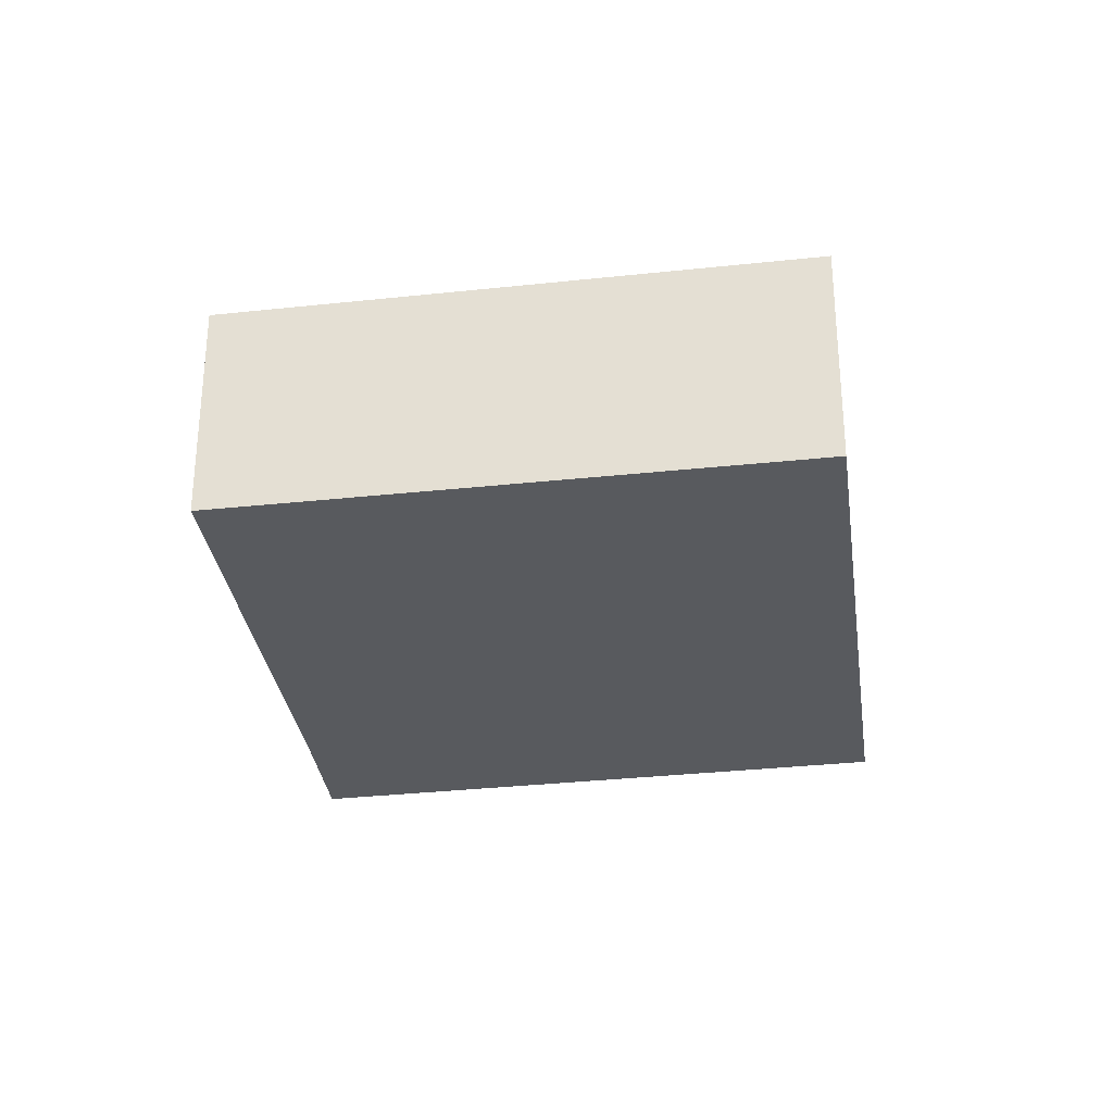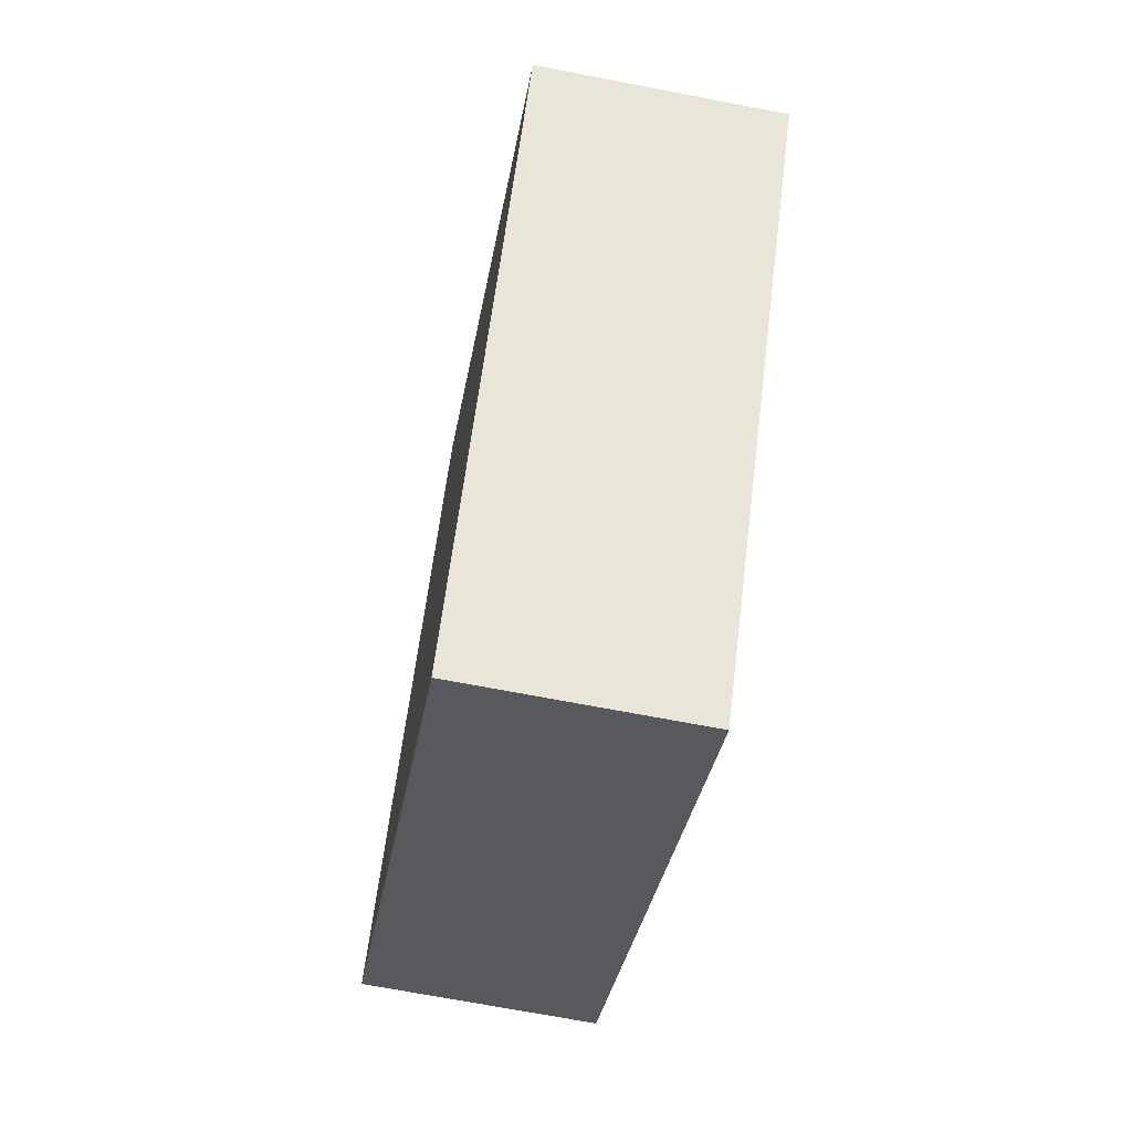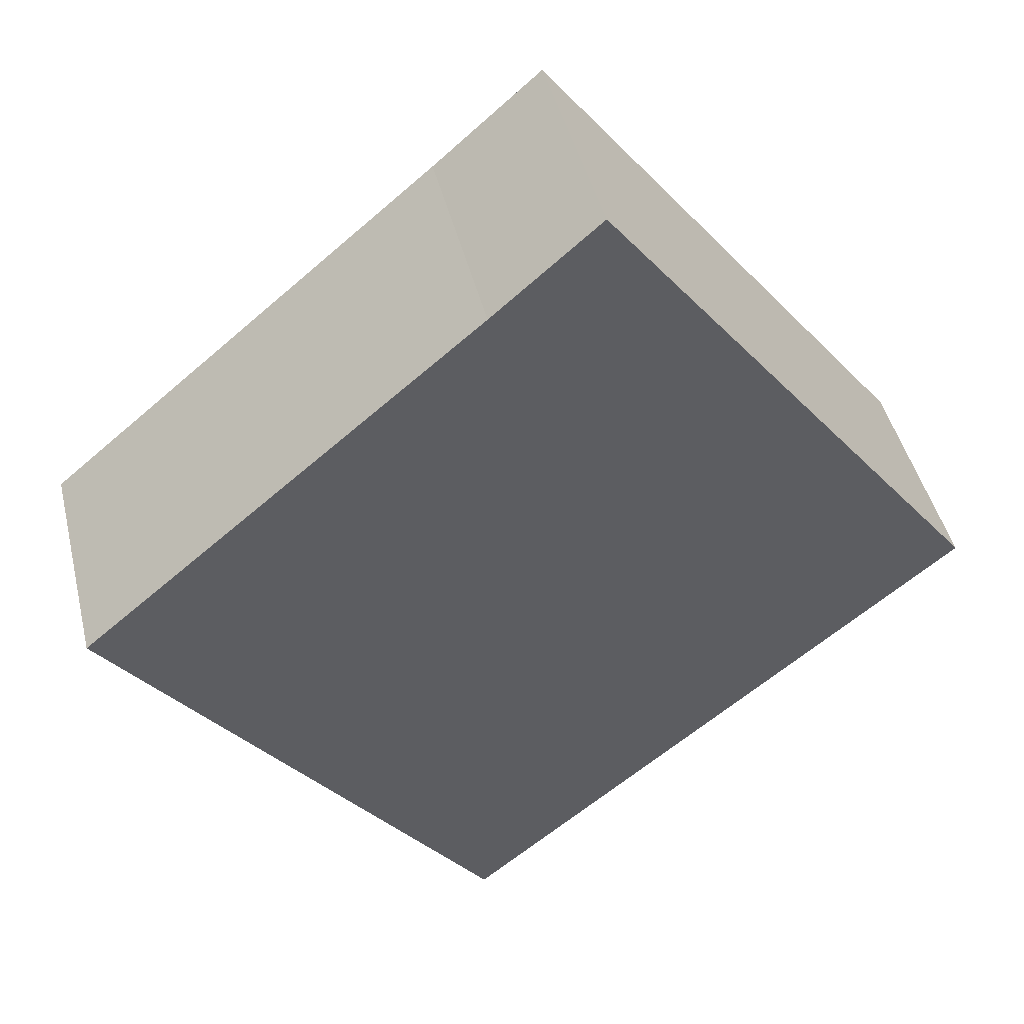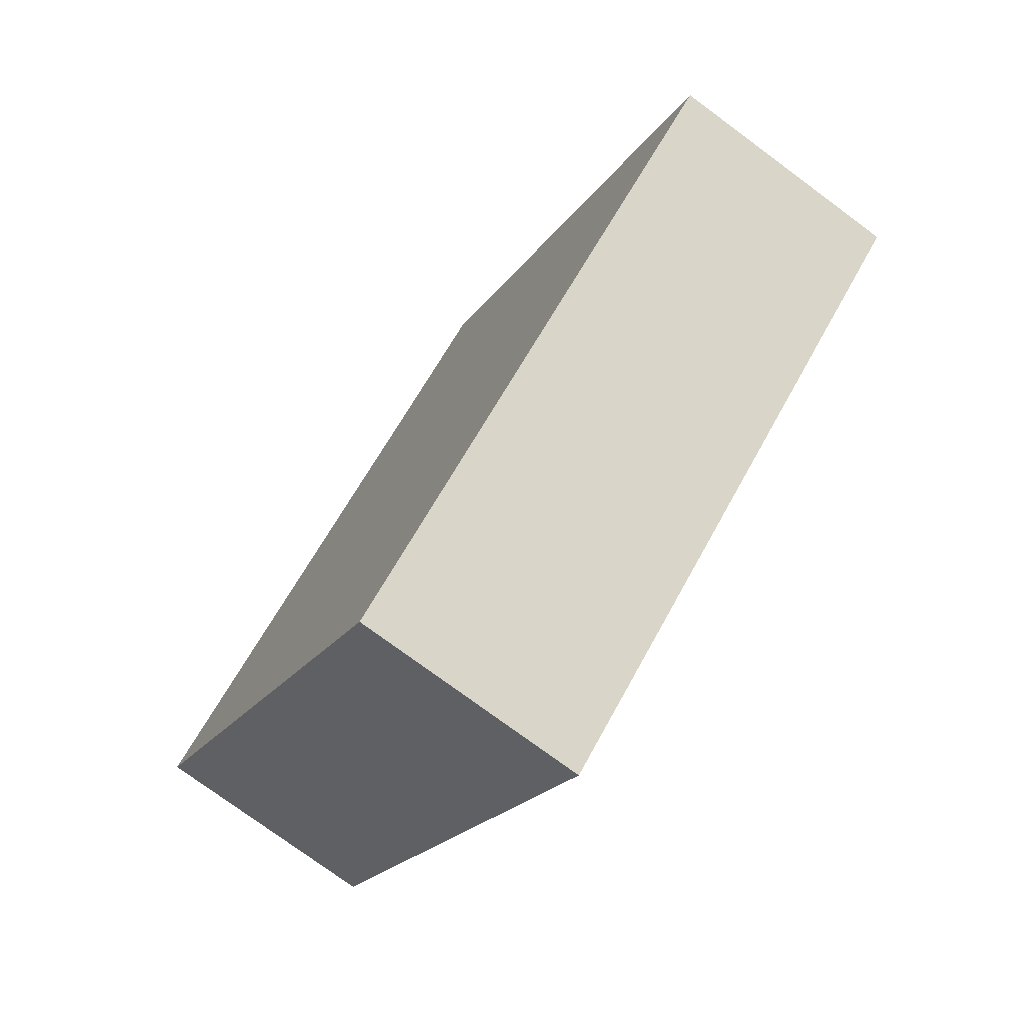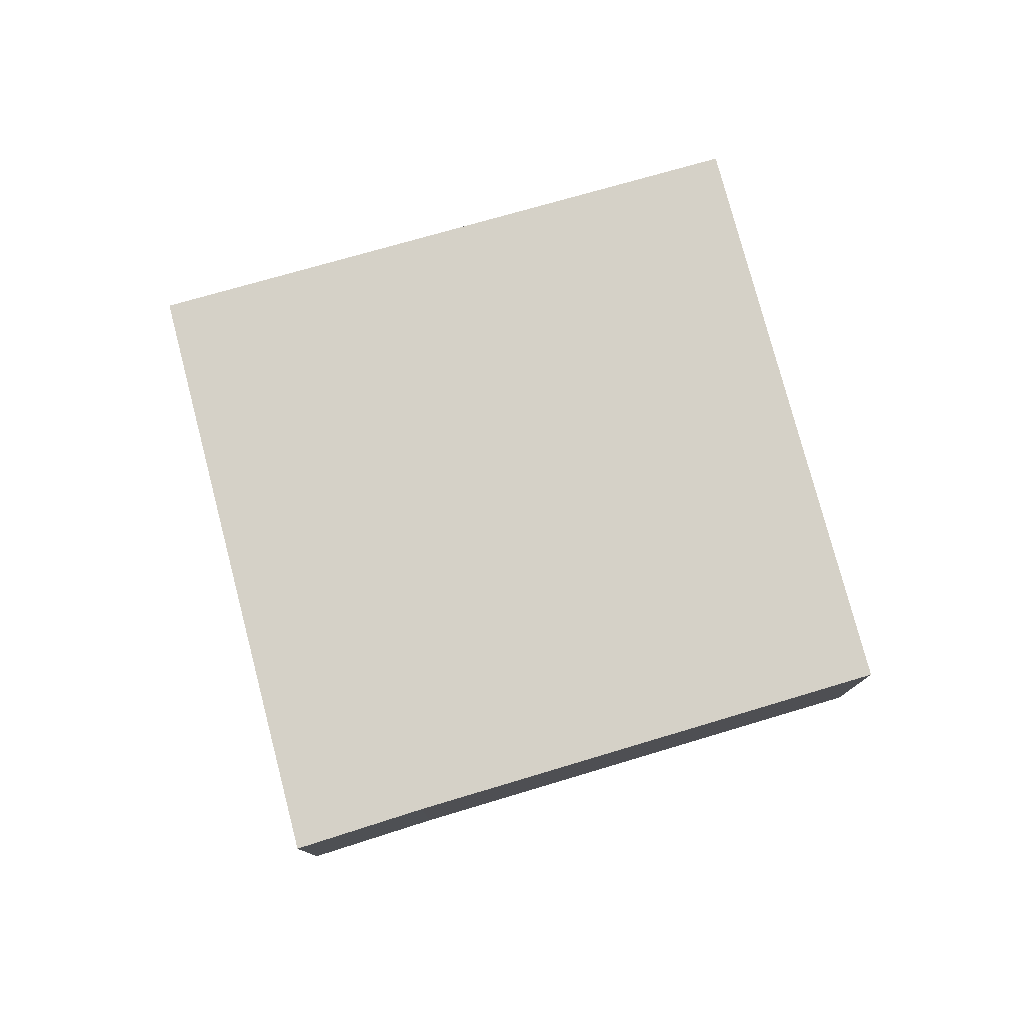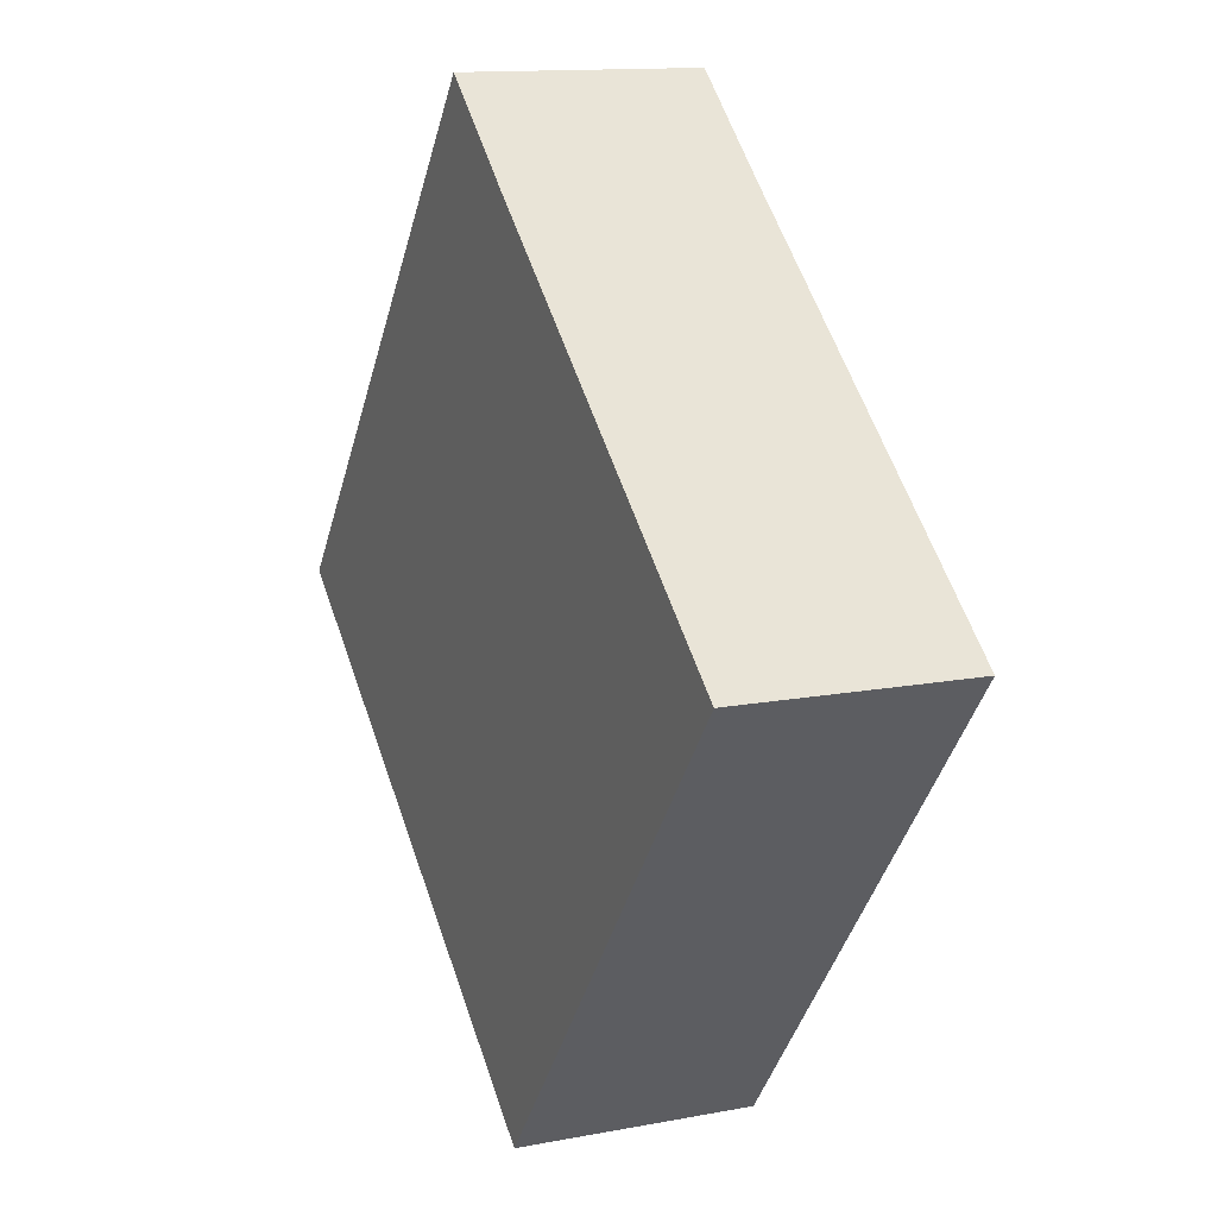
<metadata>
{"format":"obj","ext":"obj","renderer":"f3d","projection":"perspective","resolution":1024,"background":"white","views":[{"elev":-30.7,"azim":137.2,"up":"+Y"},{"elev":-69.4,"azim":79.1,"up":"+Z"},{"elev":44.8,"azim":166.5,"up":"+Z"},{"elev":-75.7,"azim":-126.5,"up":"+Z"},{"elev":78.8,"azim":23.4,"up":"+Y"},{"elev":12.9,"azim":66.1,"up":"+Z"}]}
</metadata>
<code>
v  4.049 2.296 4.801
v  0 2.296 1.406e-16
v  3.861 2.296 4.964
v  4.64 2.296 4.288
v  5.019 2.296 -4.089
v  4.92 2.296 4.045
v  8.83 2.296 0.766
v  8.848 2.296 0.751
v  8.848 -4.599e-17 0.751
v  5.019 2.504e-16 -4.089
v  0 0 0
v  3.861 -3.04e-16 4.964
v  8.83 -4.69e-17 0.766
v  4.92 -2.477e-16 4.045
v  4.64 -2.626e-16 4.288
v  4.049 -2.94e-16 4.801
g defaultobject
f 1 2 3
f 2 1 4
f 2 4 5
f 5 4 6
f 5 6 7
f 5 7 8
f 9 5 8
f 5 9 10
f 10 2 5
f 2 10 11
f 11 3 2
f 3 11 12
f 7 9 8
f 9 7 13
f 13 7 6
f 12 1 3
f 1 12 4
f 4 12 6
f 6 12 14
f 6 14 13
f 14 12 15
f 15 12 16
f 10 12 11
f 12 10 16
f 16 10 15
f 15 10 14
f 14 10 13
f 13 10 9

</code>
